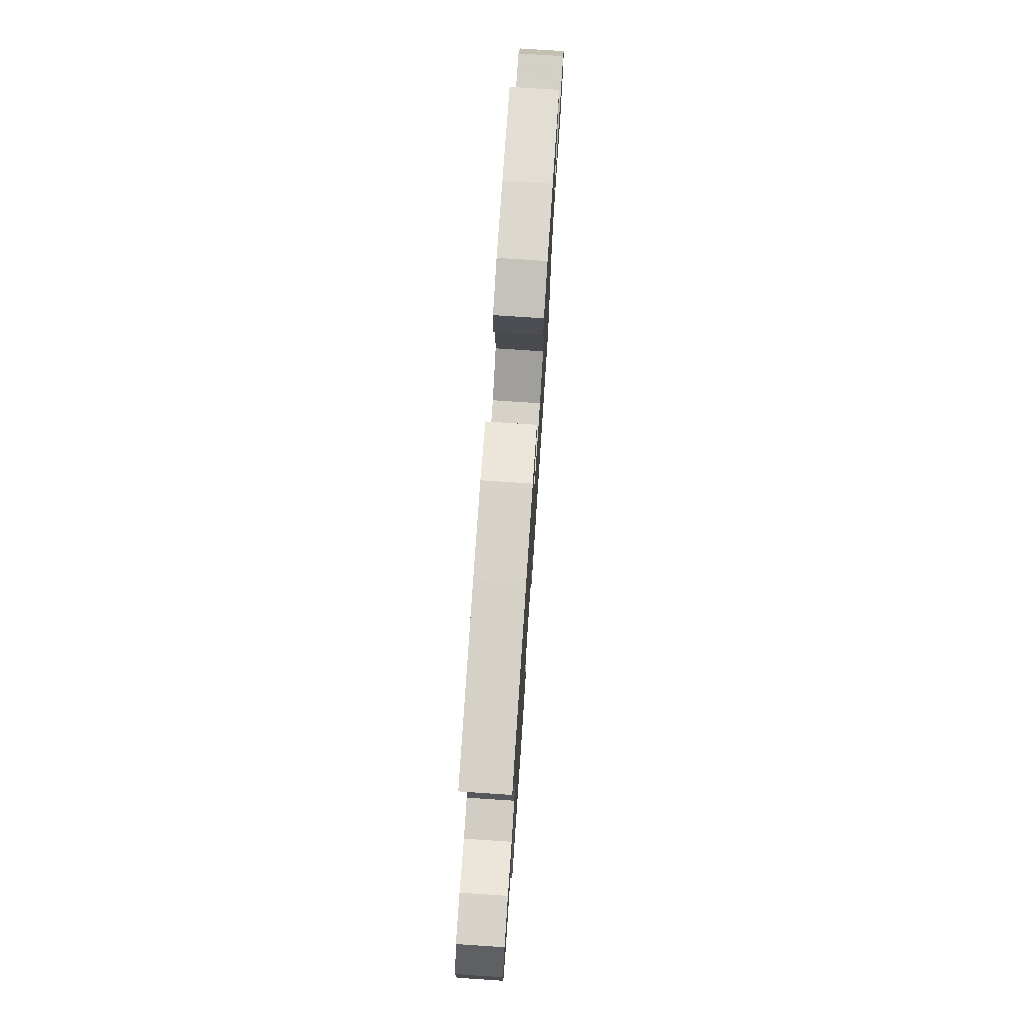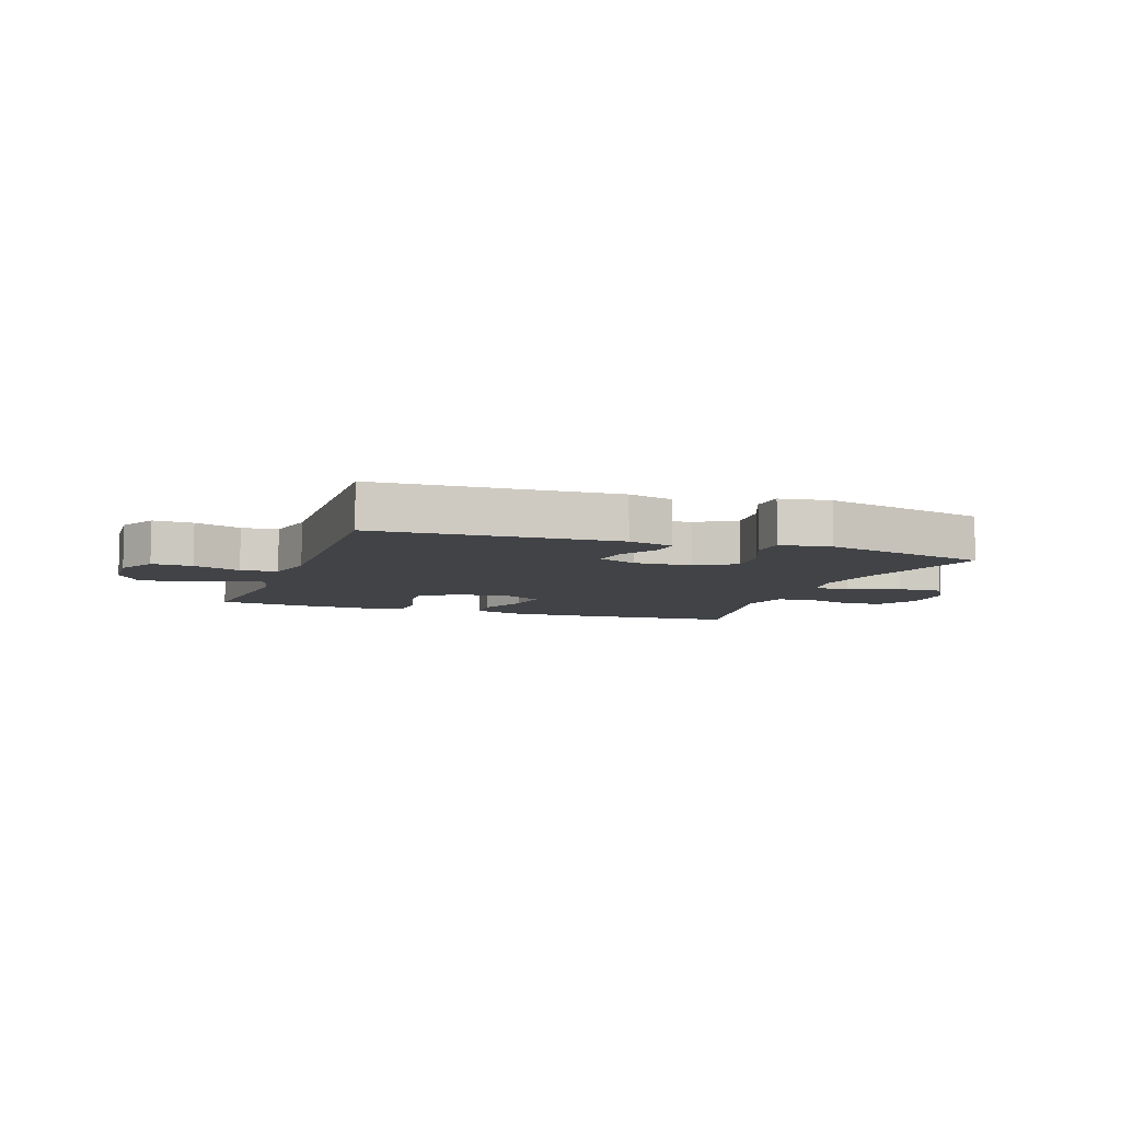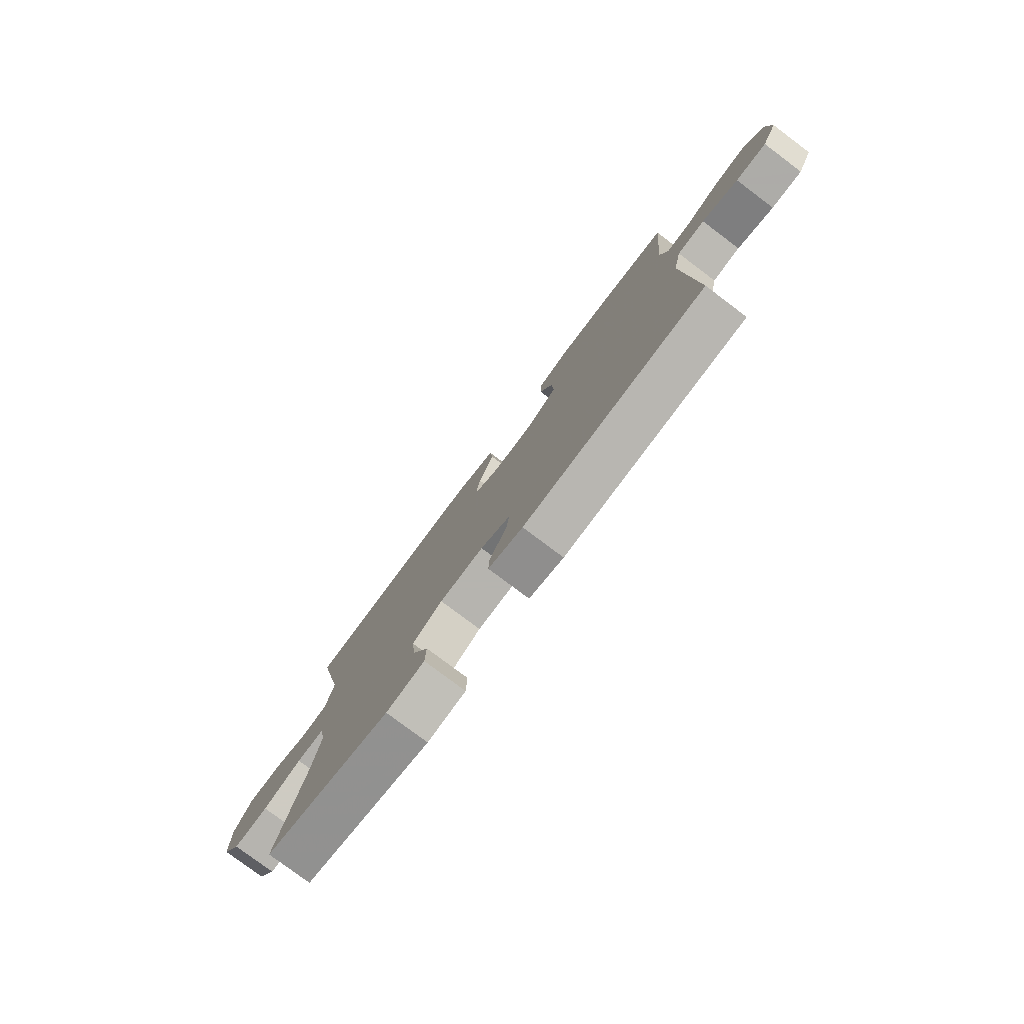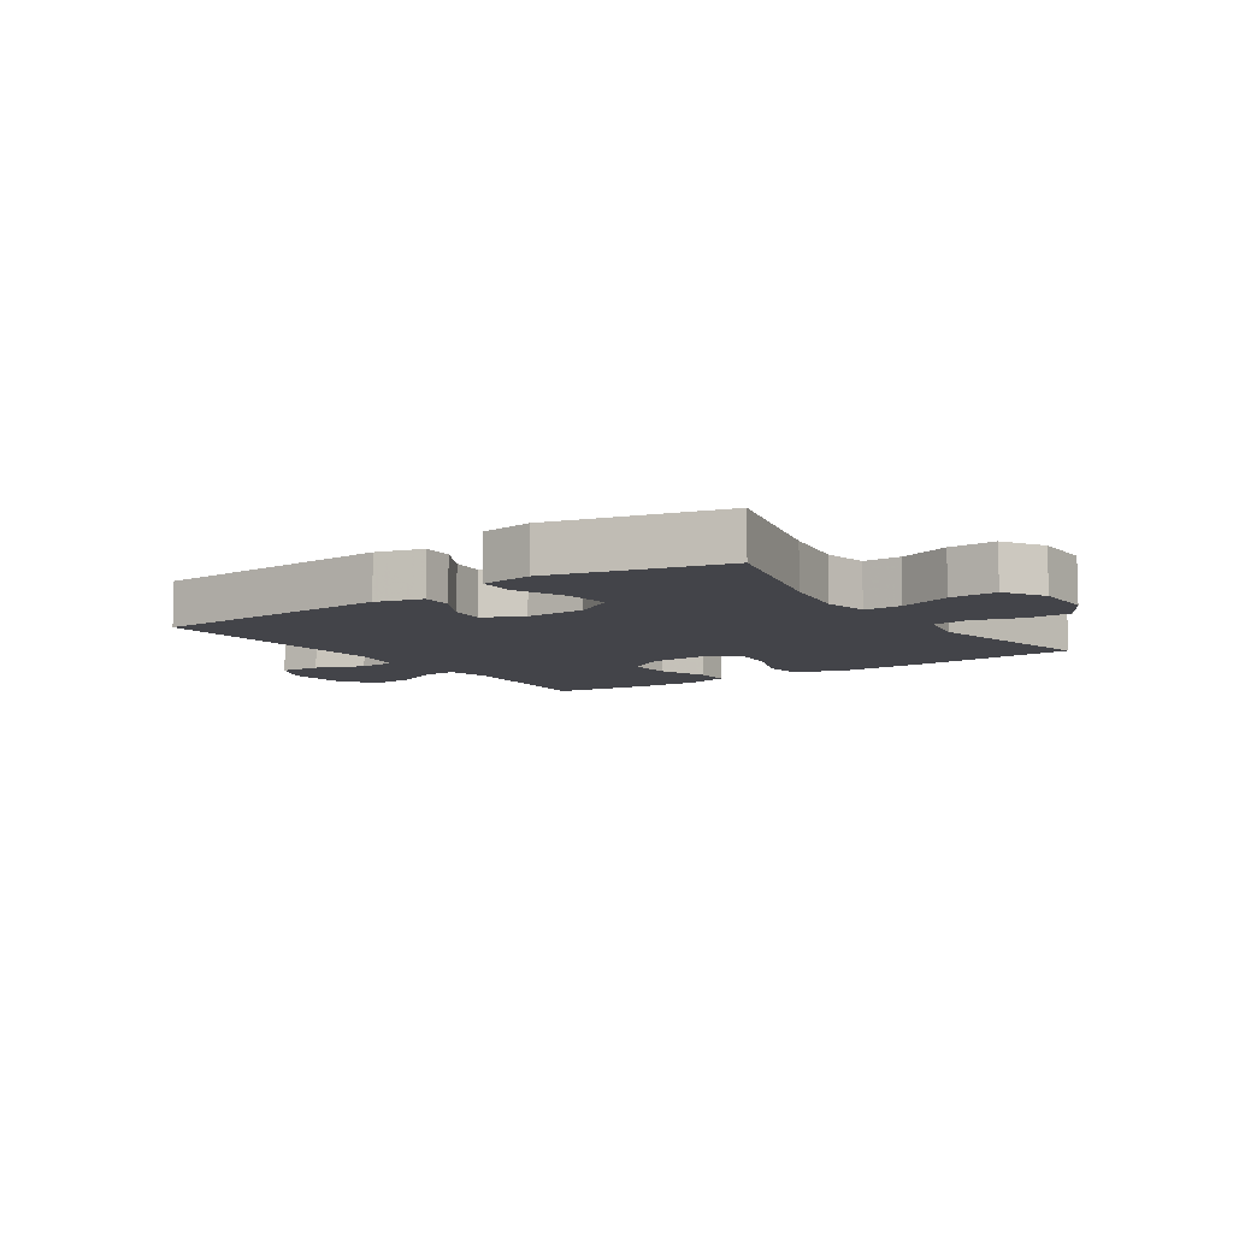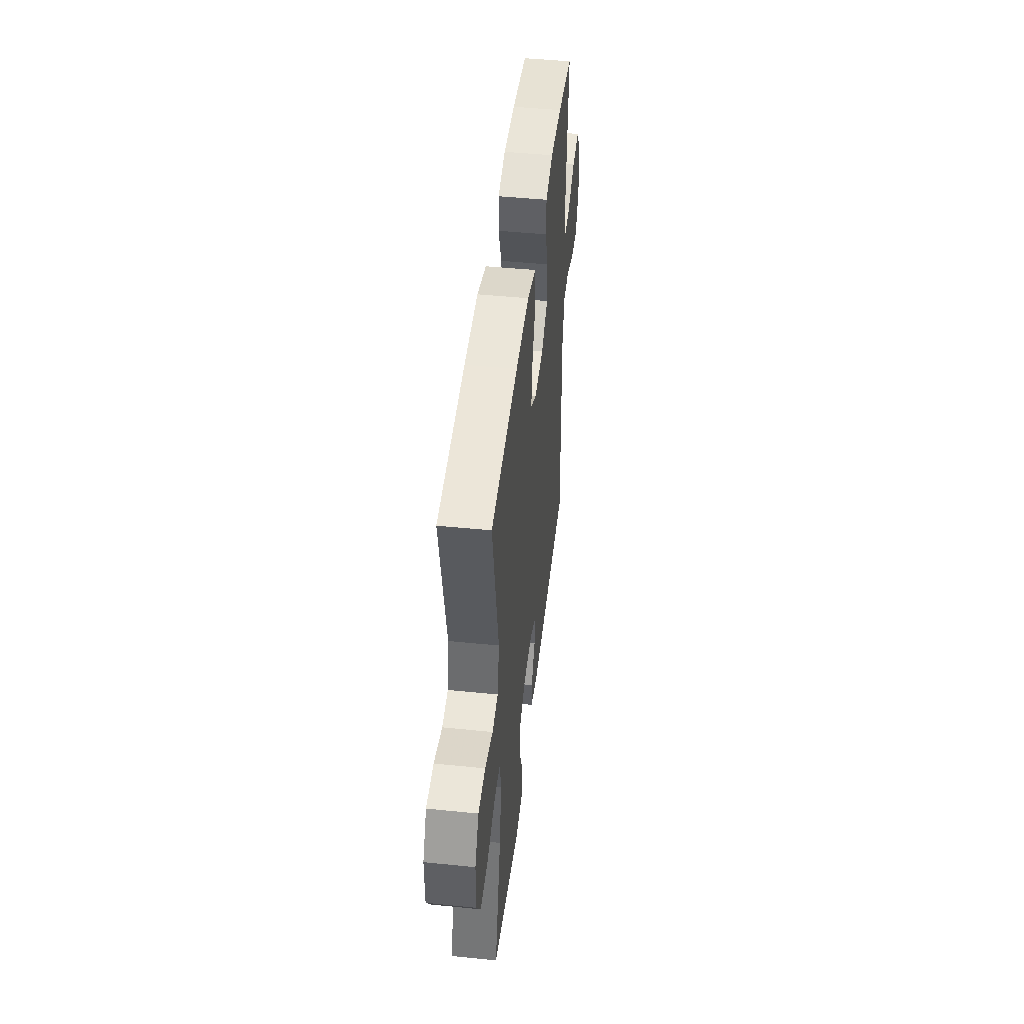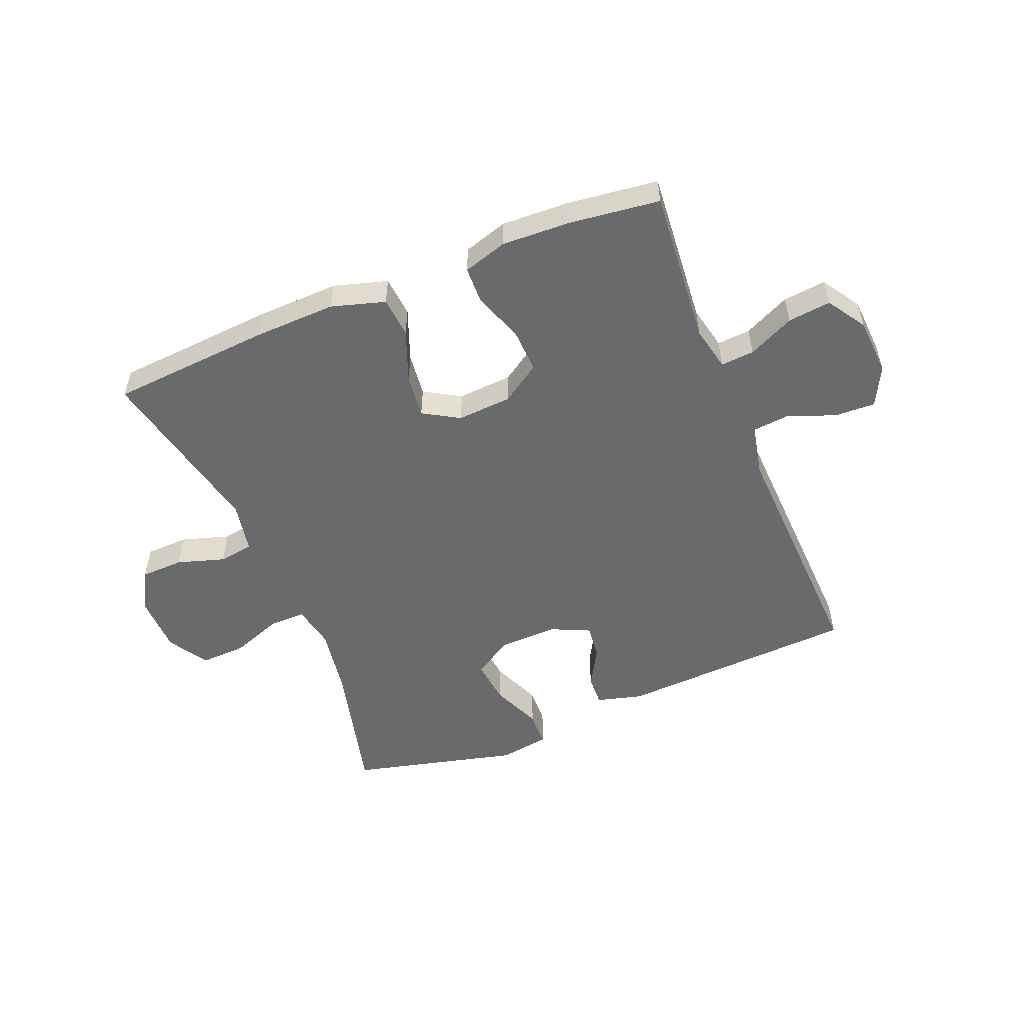
<metadata>
{"format":"obj","ext":"obj","renderer":"f3d","projection":"perspective","resolution":1024,"background":"white","views":[{"elev":74.6,"azim":-86.2,"up":"+Z"},{"elev":-7.3,"azim":160.4,"up":"+Y"},{"elev":-78.8,"azim":53.1,"up":"+Z"},{"elev":-8.5,"azim":-145.7,"up":"+Y"},{"elev":46.8,"azim":-83.4,"up":"+Z"},{"elev":-52.9,"azim":22.3,"up":"+Y"}]}
</metadata>
<code>
v 0.5 0.07 -0.5
v 0.093 0.07 -0.521
v 0.015 0.07 -0.5
v 0.017 0.07 -0.448
v 0.055 0.07 -0.381
v 0.062 0.07 -0.322
v -0.005 0.07 -0.291
v -0.104 0.07 -0.294
v -0.171 0.07 -0.335
v -0.163 0.07 -0.412
v -0.127 0.07 -0.497
v -0.129 0.07 -0.558
v -0.215 0.07 -0.571
v -0.5 0.07 -0.5
v -0.44 0.07 -0.264
v -0.421 0.07 -0.148
v -0.435 0.07 -0.074
v -0.497 0.07 -0.074
v -0.583 0.07 -0.106
v -0.661 0.07 -0.109
v -0.703 0.07 -0.041
v -0.704 0.07 0.058
v -0.666 0.07 0.127
v -0.593 0.07 0.129
v -0.512 0.07 0.104
v -0.453 0.07 0.113
v -0.436 0.07 0.199
v -0.5 0.07 0.5
v -0.225 0.07 0.52
v -0.087 0.07 0.524
v 0.004 0.07 0.497
v 0.01 0.07 0.428
v -0.024 0.07 0.34
v -0.033 0.07 0.265
v 0.028 0.07 0.229
v 0.121 0.07 0.235
v 0.187 0.07 0.279
v 0.184 0.07 0.355
v 0.154 0.07 0.438
v 0.156 0.07 0.501
v 0.231 0.07 0.524
v 0.348 0.07 0.519
v 0.5 0.07 0.5
v 0.477 0.07 0.235
v 0.493 0.07 0.16
v 0.55 0.07 0.164
v 0.628 0.07 0.201
v 0.701 0.07 0.209
v 0.743 0.07 0.144
v 0.749 0.07 0.046
v 0.715 0.07 -0.021
v 0.646 0.07 -0.018
v 0.565 0.07 0.013
v 0.503 0.07 0.007
v 0.484 0.07 -0.082
v 0.5 0 -0.5
v 0.093 0 -0.521
v 0.015 0 -0.5
v 0.017 0 -0.448
v 0.055 0 -0.381
v 0.062 0 -0.322
v -0.005 0 -0.291
v -0.104 0 -0.294
v -0.171 0 -0.335
v -0.163 0 -0.412
v -0.127 0 -0.497
v -0.129 0 -0.558
v -0.215 0 -0.571
v -0.5 0 -0.5
v -0.44 0 -0.264
v -0.421 0 -0.148
v -0.435 0 -0.074
v -0.497 0 -0.074
v -0.583 0 -0.106
v -0.661 0 -0.109
v -0.703 0 -0.041
v -0.704 0 0.058
v -0.666 0 0.127
v -0.593 0 0.129
v -0.512 0 0.104
v -0.453 0 0.113
v -0.436 0 0.199
v -0.5 0 0.5
v -0.225 0 0.52
v -0.087 0 0.524
v 0.004 0 0.497
v 0.01 0 0.428
v -0.024 0 0.34
v -0.033 0 0.265
v 0.028 0 0.229
v 0.121 0 0.235
v 0.187 0 0.279
v 0.184 0 0.355
v 0.154 0 0.438
v 0.156 0 0.501
v 0.231 0 0.524
v 0.348 0 0.519
v 0.5 0 0.5
v 0.477 0 0.235
v 0.493 0 0.16
v 0.55 0 0.164
v 0.628 0 0.201
v 0.701 0 0.209
v 0.743 0 0.144
v 0.749 0 0.046
v 0.715 0 -0.021
v 0.646 0 -0.018
v 0.565 0 0.013
v 0.503 0 0.007
v 0.484 0 -0.082
f 50 51 52 53
f 50 53 54
f 49 50 54
f 46 47 48 49
f 45 46 49 54
f 44 45 54 55
f 42 43 44
f 41 42 44 55
f 38 39 40 41
f 37 38 41 55
f 30 31 32 33
f 30 33 34
f 27 28 29 30
f 26 27 30 34
f 22 23 24 25
f 22 25 26
f 21 22 26
f 18 19 20 21
f 17 18 21 26
f 16 17 26 34
f 12 13 14 15
f 10 11 12 15
f 9 10 15 16
f 8 9 16 34
f 2 3 4 5
f 2 5 6
f 1 2 6
f 36 37 55 1
f 7 8 34 35
f 7 35 36
f 1 6 7 36
f 108 107 106 105
f 109 108 105
f 109 105 104
f 104 103 102 101
f 109 104 101 100
f 110 109 100 99
f 99 98 97
f 110 99 97 96
f 96 95 94 93
f 110 96 93 92
f 88 87 86 85
f 89 88 85
f 85 84 83 82
f 89 85 82 81
f 80 79 78 77
f 81 80 77
f 81 77 76
f 76 75 74 73
f 81 76 73 72
f 89 81 72 71
f 70 69 68 67
f 70 67 66 65
f 71 70 65 64
f 89 71 64 63
f 60 59 58 57
f 61 60 57
f 61 57 56
f 56 110 92 91
f 90 89 63 62
f 91 90 62
f 91 62 61 56
f 1 56 57 2
f 2 57 58 3
f 3 58 59 4
f 4 59 60 5
f 5 60 61 6
f 6 61 62 7
f 7 62 63 8
f 8 63 64 9
f 9 64 65 10
f 10 65 66 11
f 11 66 67 12
f 12 67 68 13
f 13 68 69 14
f 14 69 70 15
f 15 70 71 16
f 16 71 72 17
f 17 72 73 18
f 18 73 74 19
f 19 74 75 20
f 20 75 76 21
f 21 76 77 22
f 22 77 78 23
f 23 78 79 24
f 24 79 80 25
f 25 80 81 26
f 26 81 82 27
f 27 82 83 28
f 28 83 84 29
f 29 84 85 30
f 30 85 86 31
f 31 86 87 32
f 32 87 88 33
f 33 88 89 34
f 34 89 90 35
f 35 90 91 36
f 36 91 92 37
f 37 92 93 38
f 38 93 94 39
f 39 94 95 40
f 40 95 96 41
f 41 96 97 42
f 42 97 98 43
f 43 98 99 44
f 44 99 100 45
f 45 100 101 46
f 46 101 102 47
f 47 102 103 48
f 48 103 104 49
f 49 104 105 50
f 50 105 106 51
f 51 106 107 52
f 52 107 108 53
f 53 108 109 54
f 54 109 110 55
f 55 110 56 1

</code>
